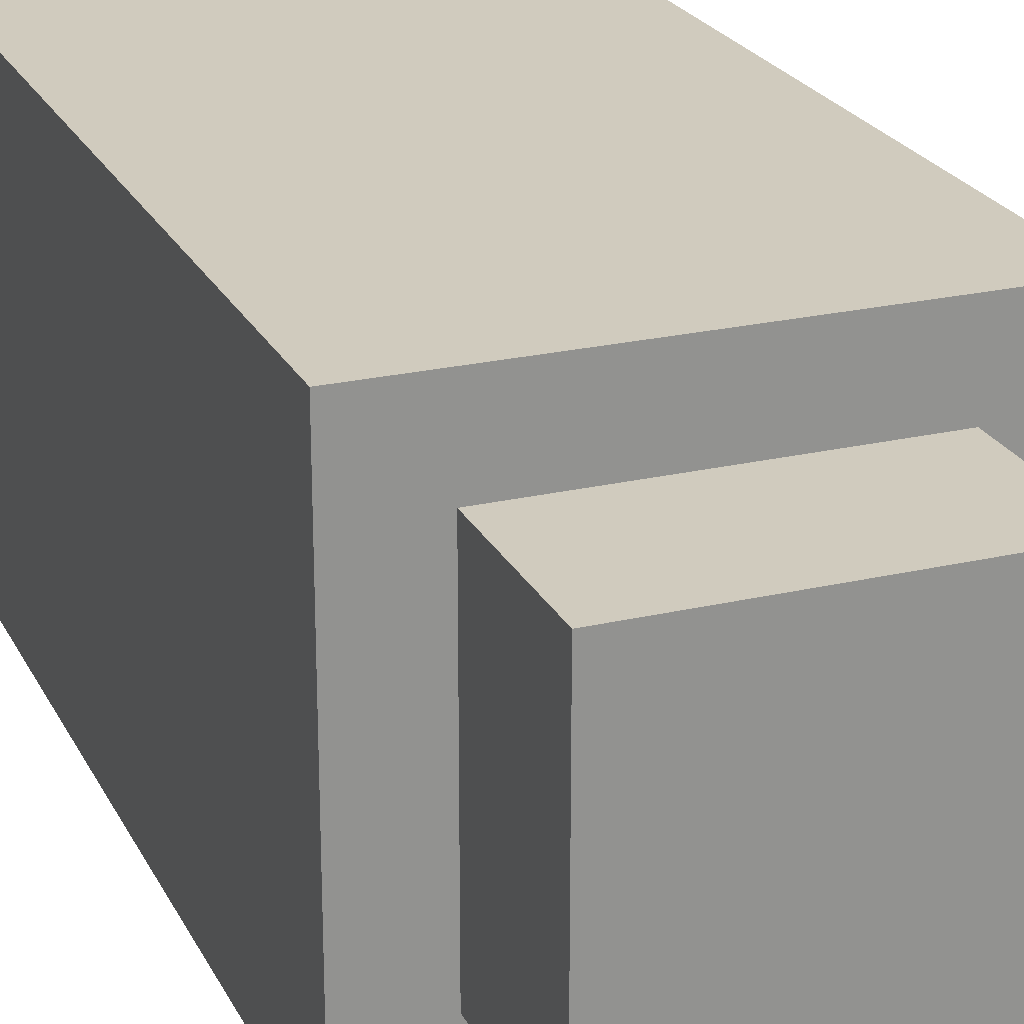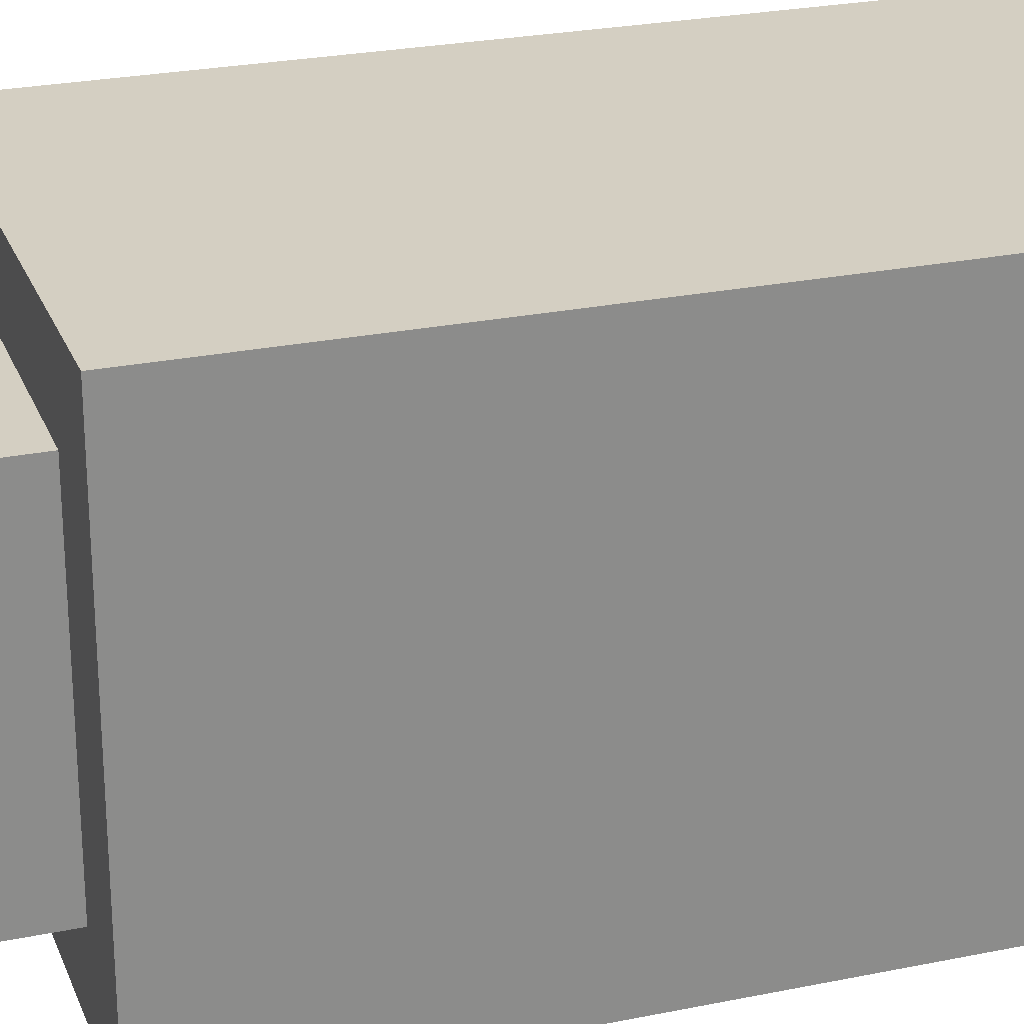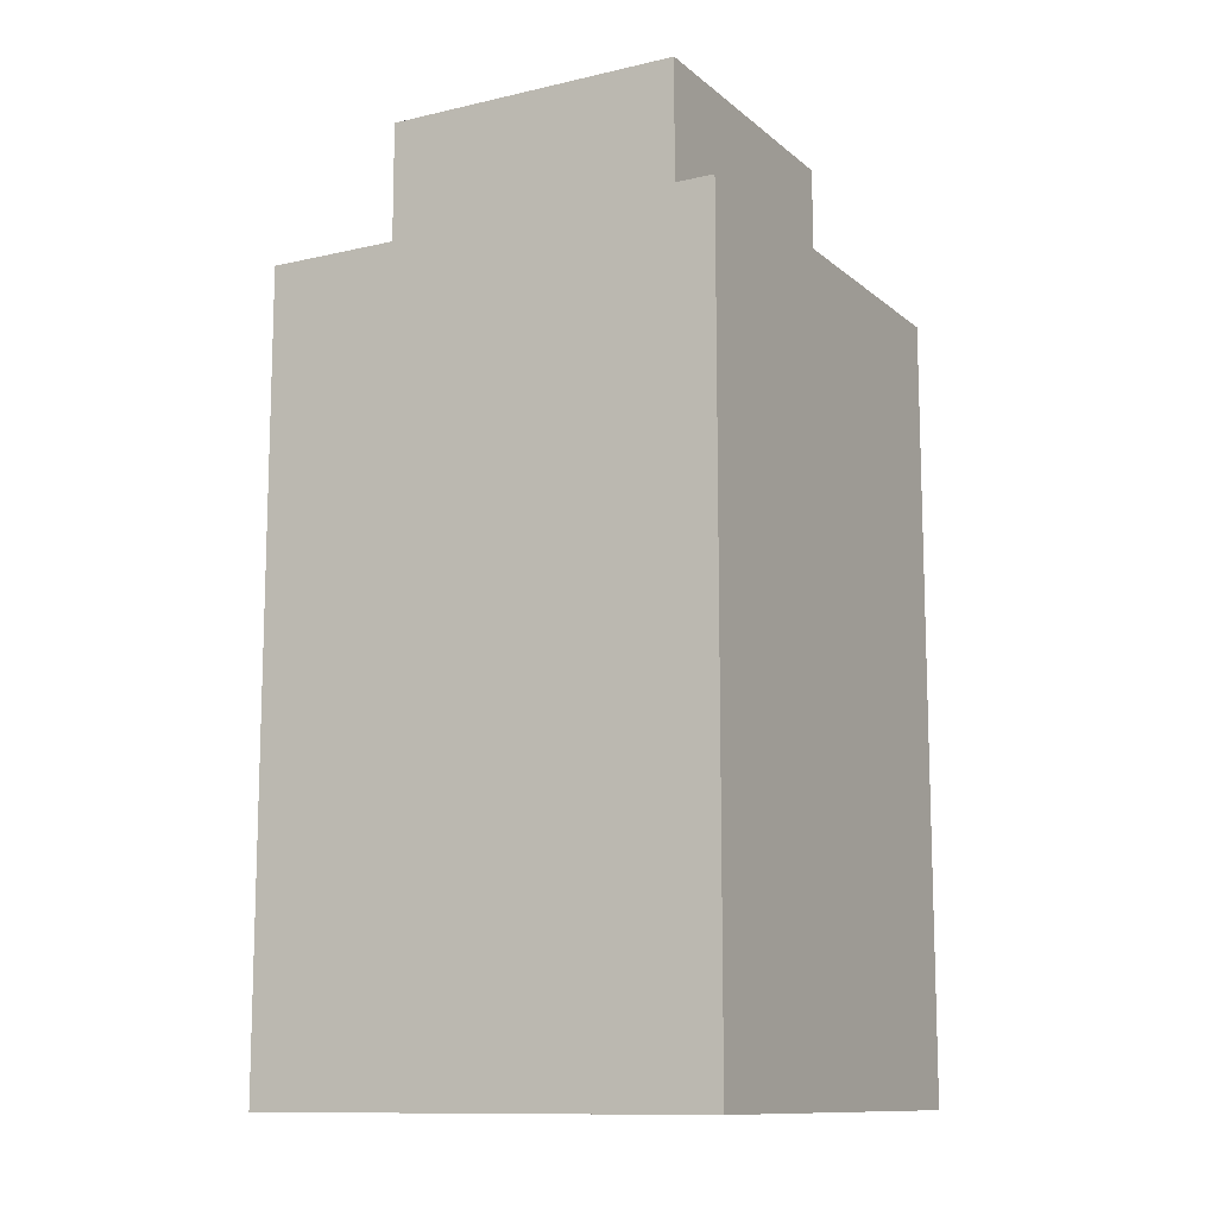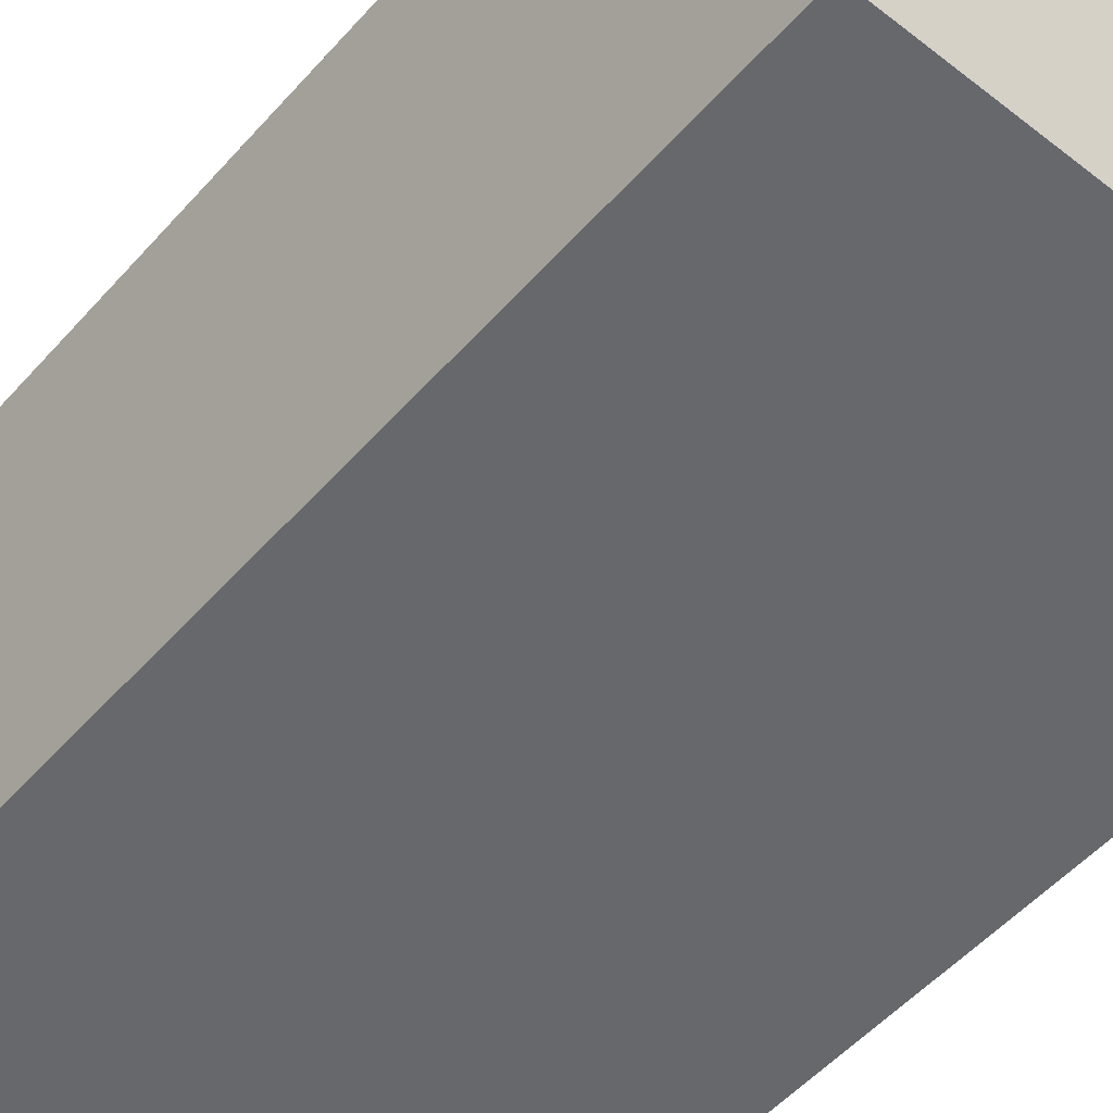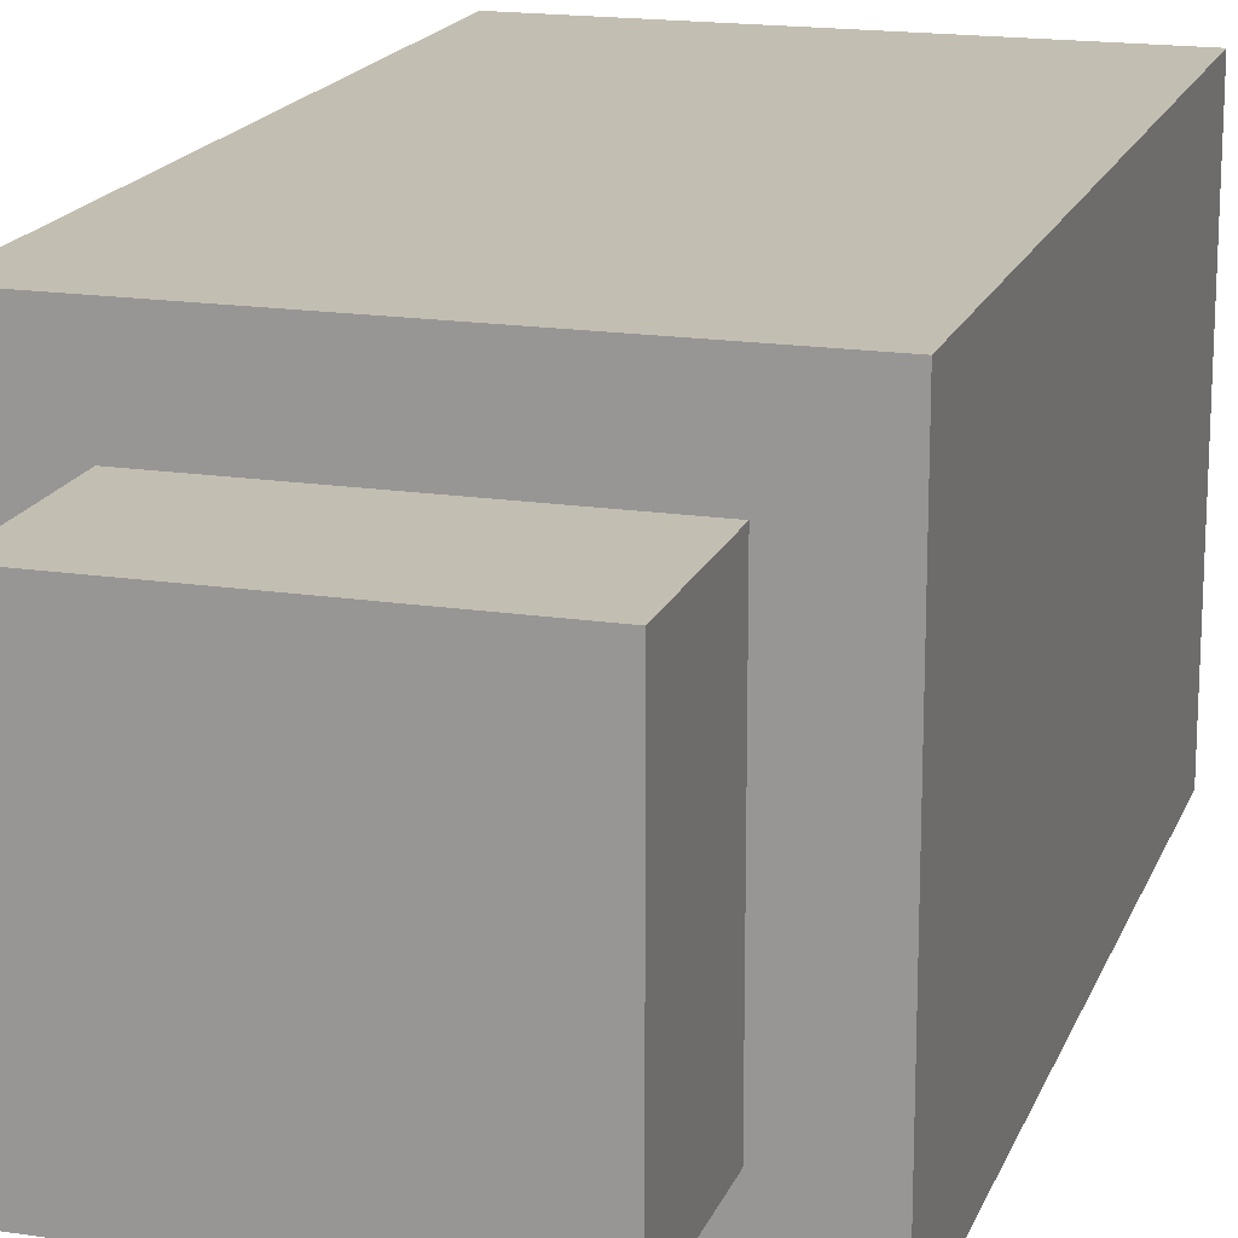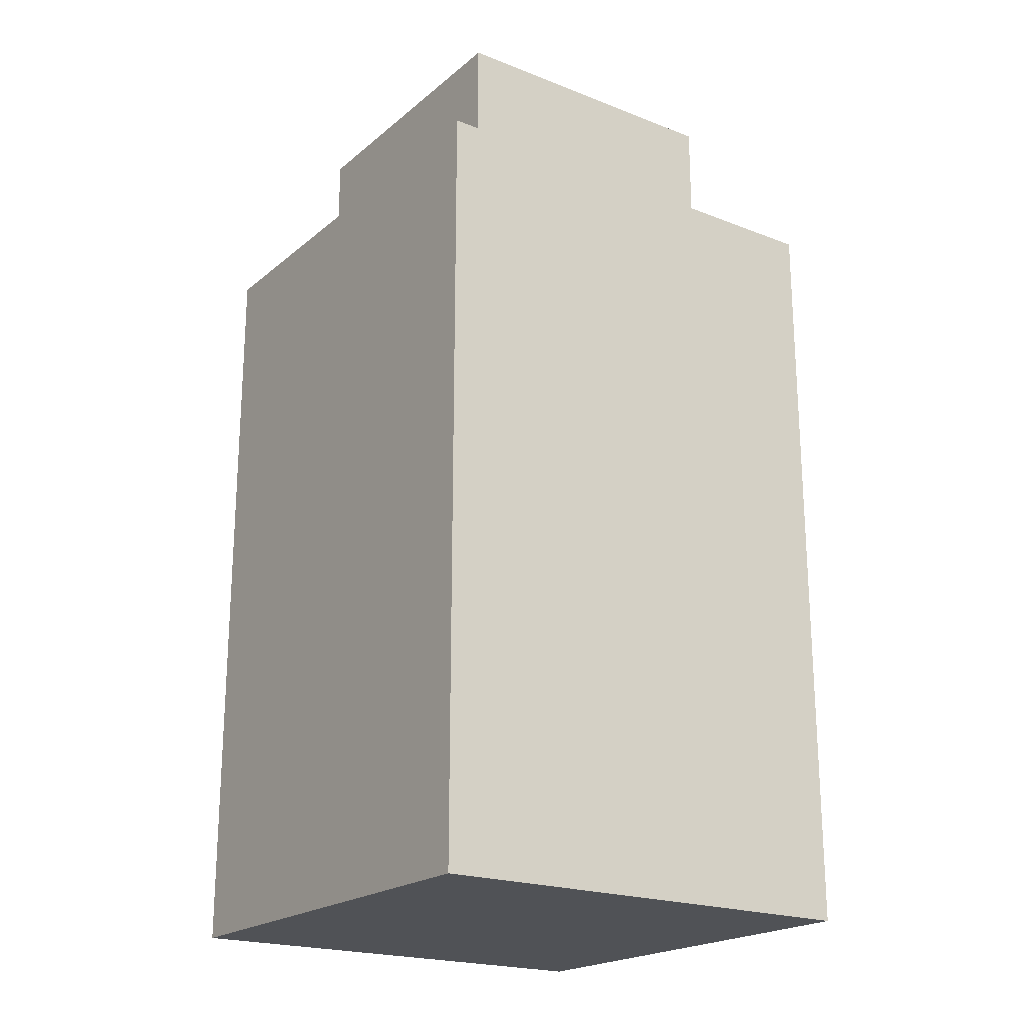
<metadata>
{"format":"obj","ext":"obj","renderer":"f3d","projection":"perspective","resolution":1024,"background":"white","views":[{"elev":23.5,"azim":158.6,"up":"+Z"},{"elev":25.4,"azim":-108.3,"up":"+Z"},{"elev":-11.7,"azim":-151.0,"up":"+Y"},{"elev":-52.3,"azim":-40.2,"up":"+Z"},{"elev":17.5,"azim":-163.2,"up":"+Z"},{"elev":-20.9,"azim":145.0,"up":"+Y"}]}
</metadata>
<code>
o Cube
v 1 -1 -1
v 1 -1 1
v -1 -1 1
v -1 -1 -1
v 0.6593 2.37 -0.6593
v 0.6593 2.37 0.6593
v -0.6593 2.37 0.6593
v -0.6593 2.37 -0.6593
v 1 2.37 -1
v 1 2.37 1
v -1 2.37 -1
v -1 2.37 1
v 0.6593 3.05 -0.6593
v 0.6593 3.05 0.6593
v -0.6593 3.05 -0.6593
v -0.6593 3.05 0.6593
f 1 2 3 4
f 8 7 16 15
f 1 9 10 2
f 2 10 12 3
f 3 12 11 4
f 9 1 4 11
f 5 6 10 9
f 8 5 9 11
f 6 7 12 10
f 7 8 11 12
f 13 15 16 14
f 5 8 15 13
f 7 6 14 16
f 6 5 13 14

</code>
